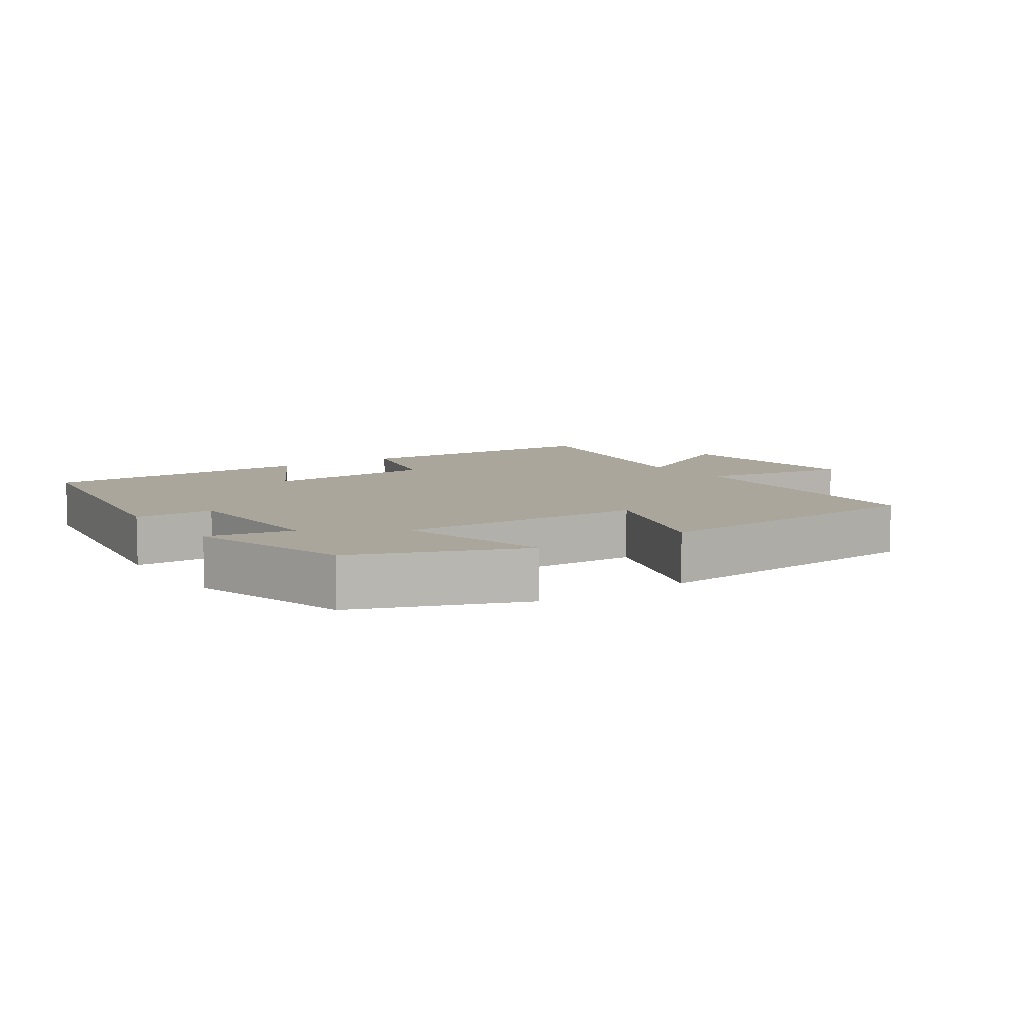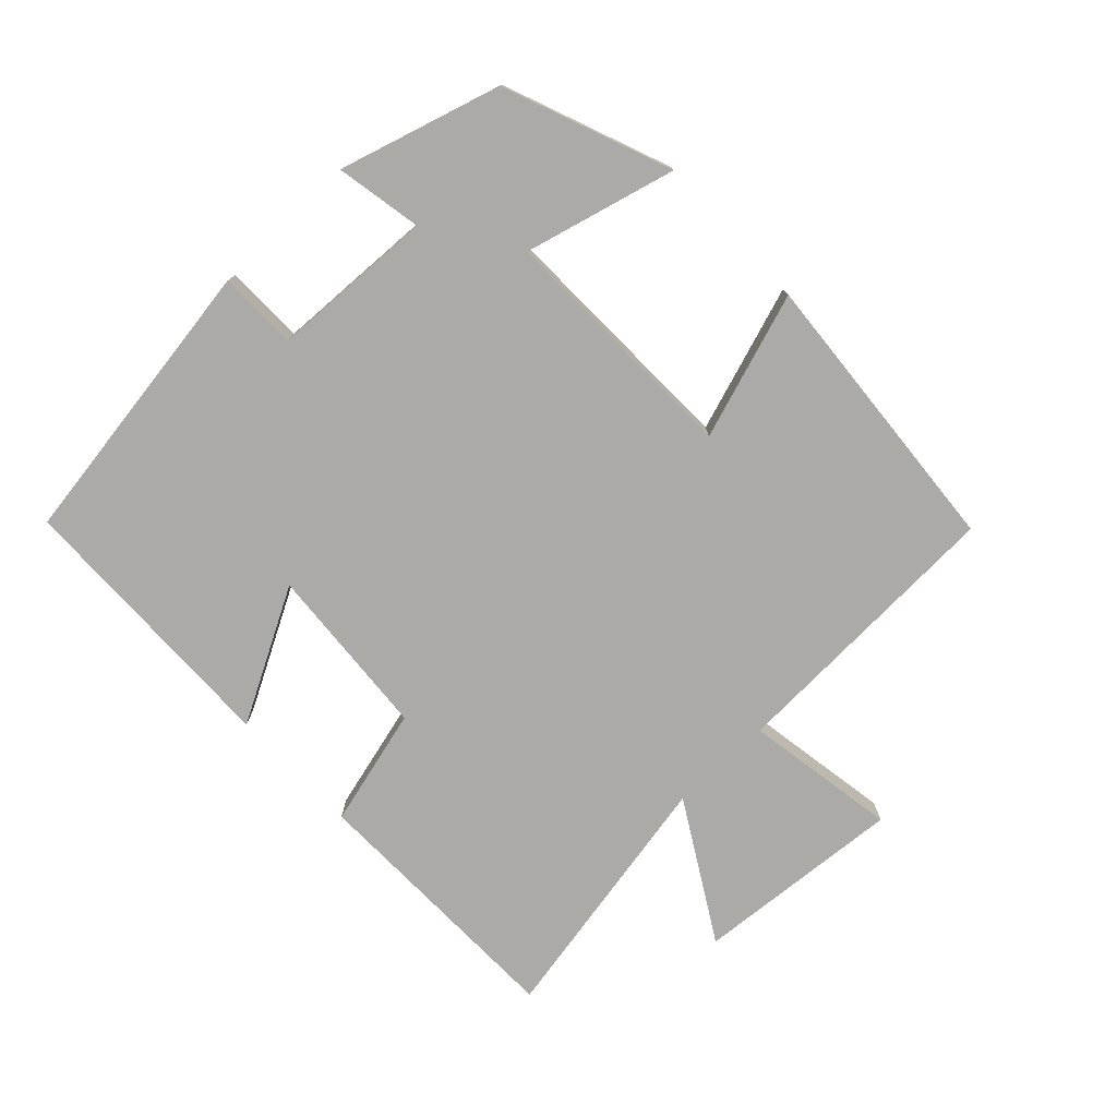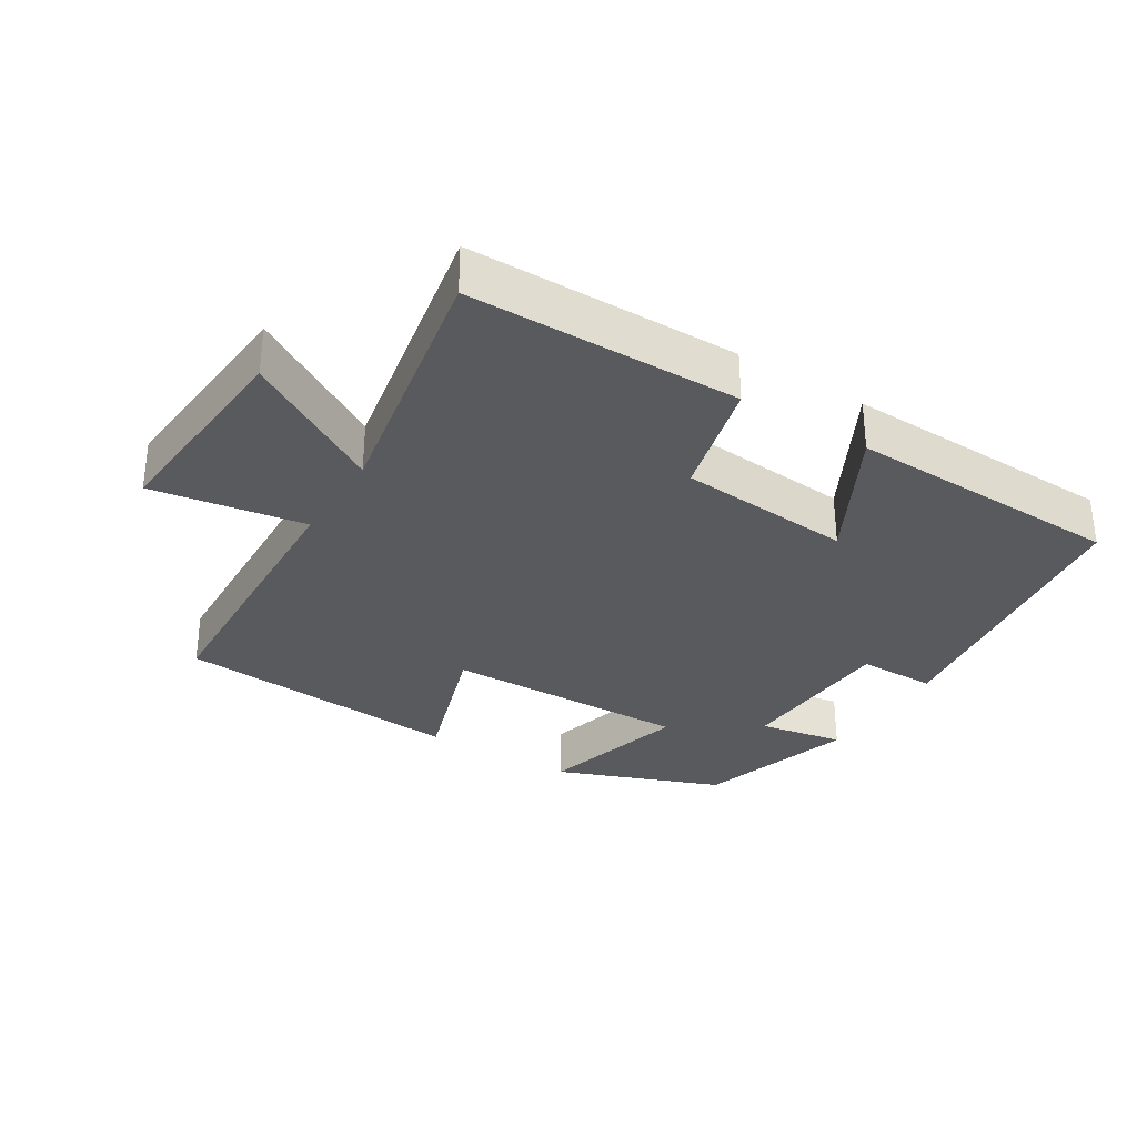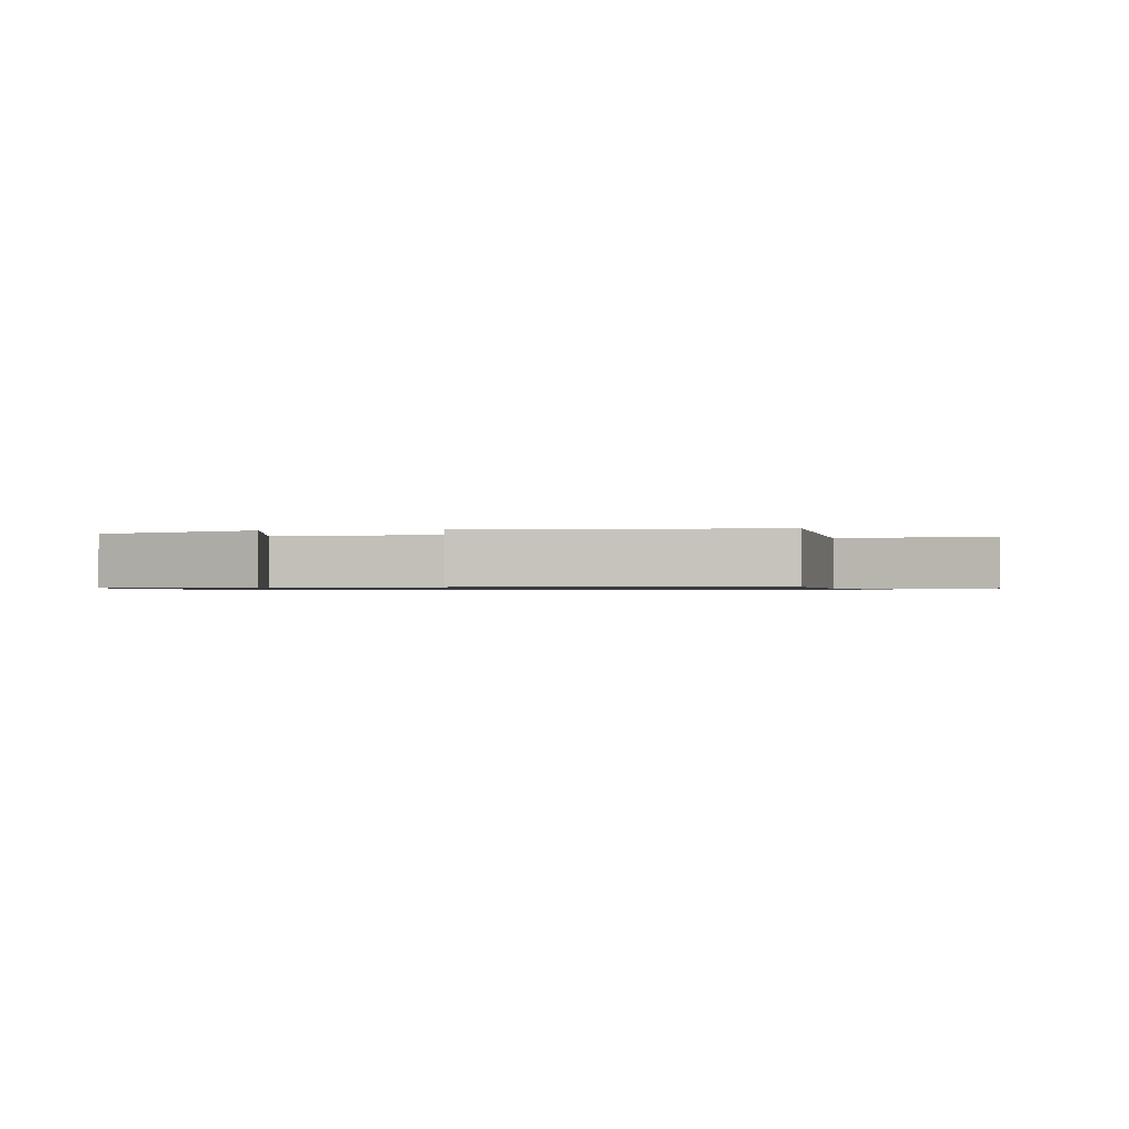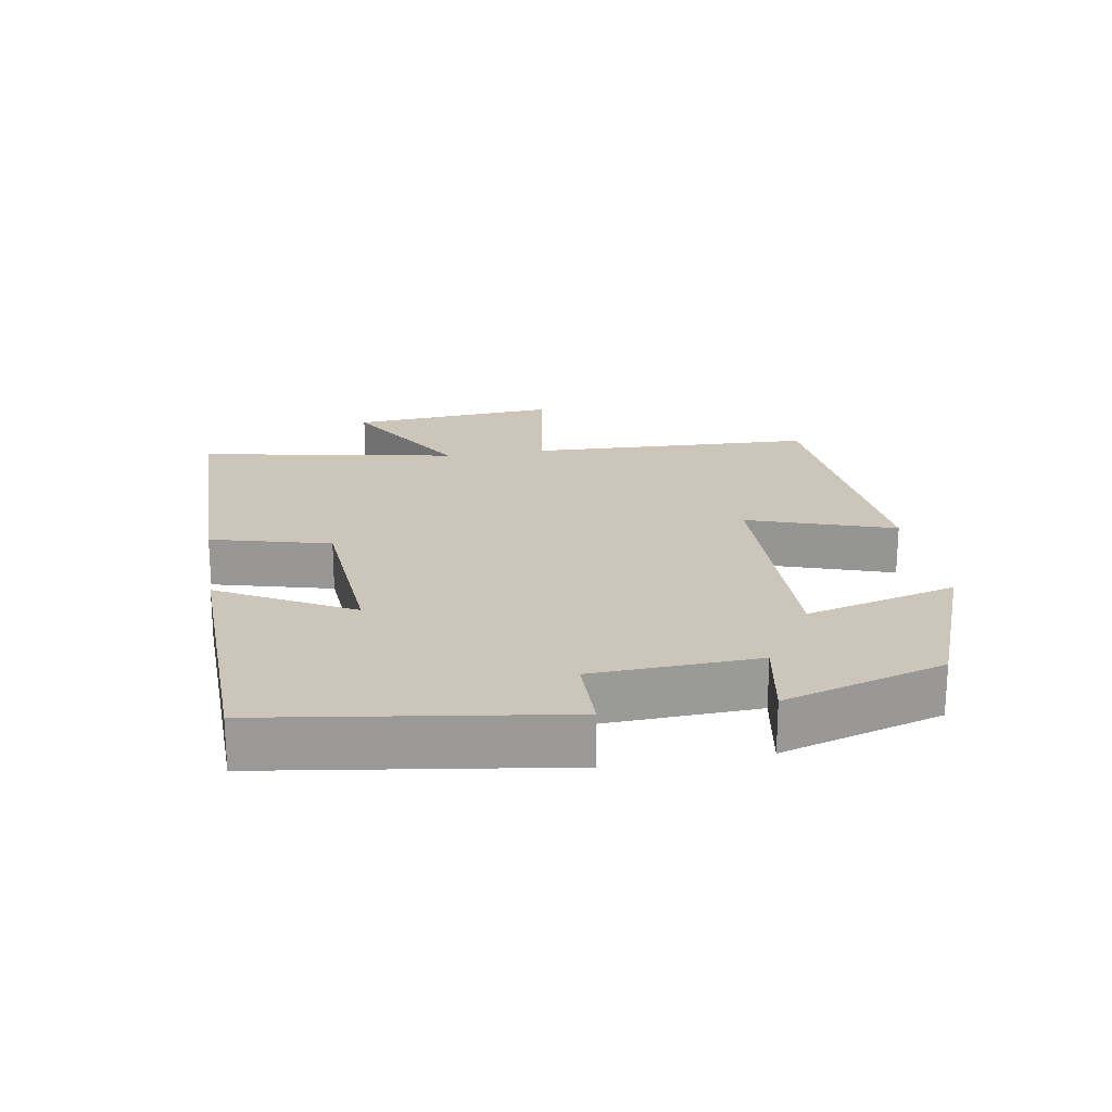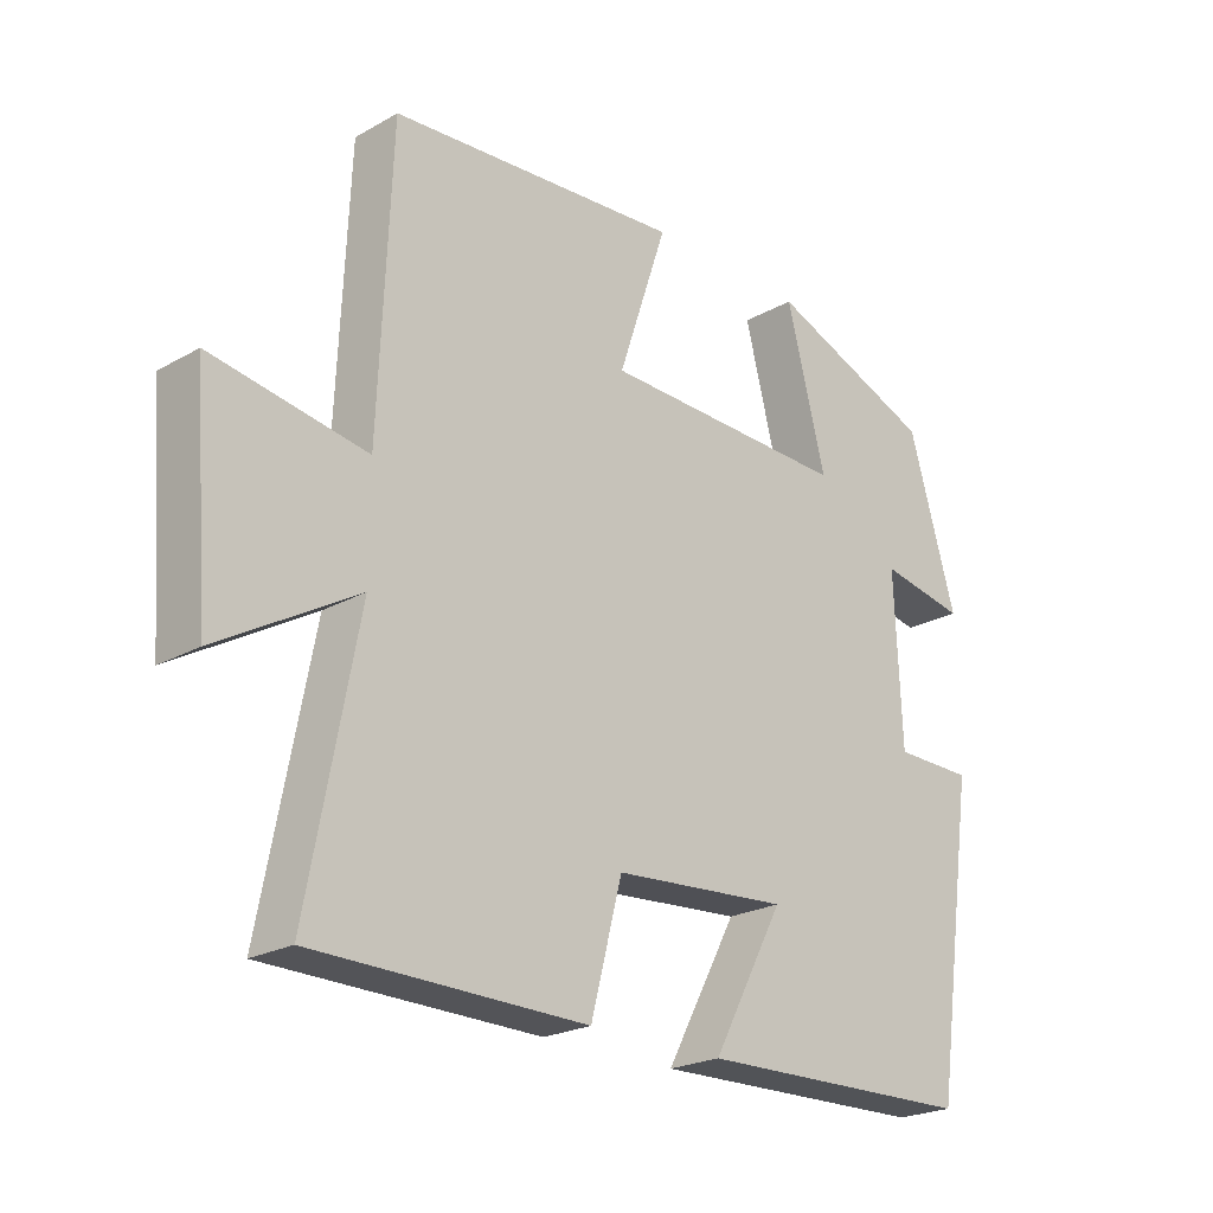
<metadata>
{"format":"obj","ext":"obj","renderer":"f3d","projection":"perspective","resolution":1024,"background":"white","views":[{"elev":8.0,"azim":-34.2,"up":"+Y"},{"elev":-76.0,"azim":-46.6,"up":"+Y"},{"elev":-31.8,"azim":148.0,"up":"+Y"},{"elev":-0.9,"azim":9.8,"up":"+Y"},{"elev":21.0,"azim":-99.6,"up":"+Y"},{"elev":-22.9,"azim":133.8,"up":"+Z"}]}
</metadata>
<code>
v -0.43 0.07 0.405
v -0.184 0.07 0.5
v -0.242 0.07 0.276
v 0.124 0.07 0.284
v 0.052 0.07 0.5
v 0.482 0.07 0.466
v 0.5 0.07 0.042
v 0.727 0.07 0.079
v 0.703 0.07 -0.231
v 0.5 0.07 -0.112
v 0.573 0.07 -0.495
v 0.173 0.07 -0.5
v 0.127 0.07 -0.324
v -0.131 0.07 -0.304
v -0.025 0.07 -0.5
v -0.436 0.07 -0.49
v -0.5 0.07 -0.055
v -0.383 0.07 -0.054
v -0.373 0.07 0.19
v -0.5 0.07 0.167
v -0.43 0 0.405
v -0.184 0 0.5
v -0.242 0 0.276
v 0.124 0 0.284
v 0.052 0 0.5
v 0.482 0 0.466
v 0.5 0 0.042
v 0.727 0 0.079
v 0.703 0 -0.231
v 0.5 0 -0.112
v 0.573 0 -0.495
v 0.173 0 -0.5
v 0.127 0 -0.324
v -0.131 0 -0.304
v -0.025 0 -0.5
v -0.436 0 -0.49
v -0.5 0 -0.055
v -0.383 0 -0.054
v -0.373 0 0.19
v -0.5 0 0.167
f 1 2 3
f 20 1 3
f 19 20 3
f 18 19 3 4
f 16 17 18
f 15 16 18
f 14 15 18
f 13 14 18 4
f 12 13 4
f 11 12 4
f 10 11 4
f 7 8 9 10
f 6 7 10
f 5 6 10
f 4 5 10
f 23 22 21
f 23 21 40
f 23 40 39
f 24 23 39 38
f 38 37 36
f 38 36 35
f 38 35 34
f 24 38 34 33
f 24 33 32
f 24 32 31
f 24 31 30
f 30 29 28 27
f 30 27 26
f 30 26 25
f 30 25 24
f 1 21 22 2
f 2 22 23 3
f 3 23 24 4
f 4 24 25 5
f 5 25 26 6
f 6 26 27 7
f 7 27 28 8
f 8 28 29 9
f 9 29 30 10
f 10 30 31 11
f 11 31 32 12
f 12 32 33 13
f 13 33 34 14
f 14 34 35 15
f 15 35 36 16
f 16 36 37 17
f 17 37 38 18
f 18 38 39 19
f 19 39 40 20
f 20 40 21 1

</code>
